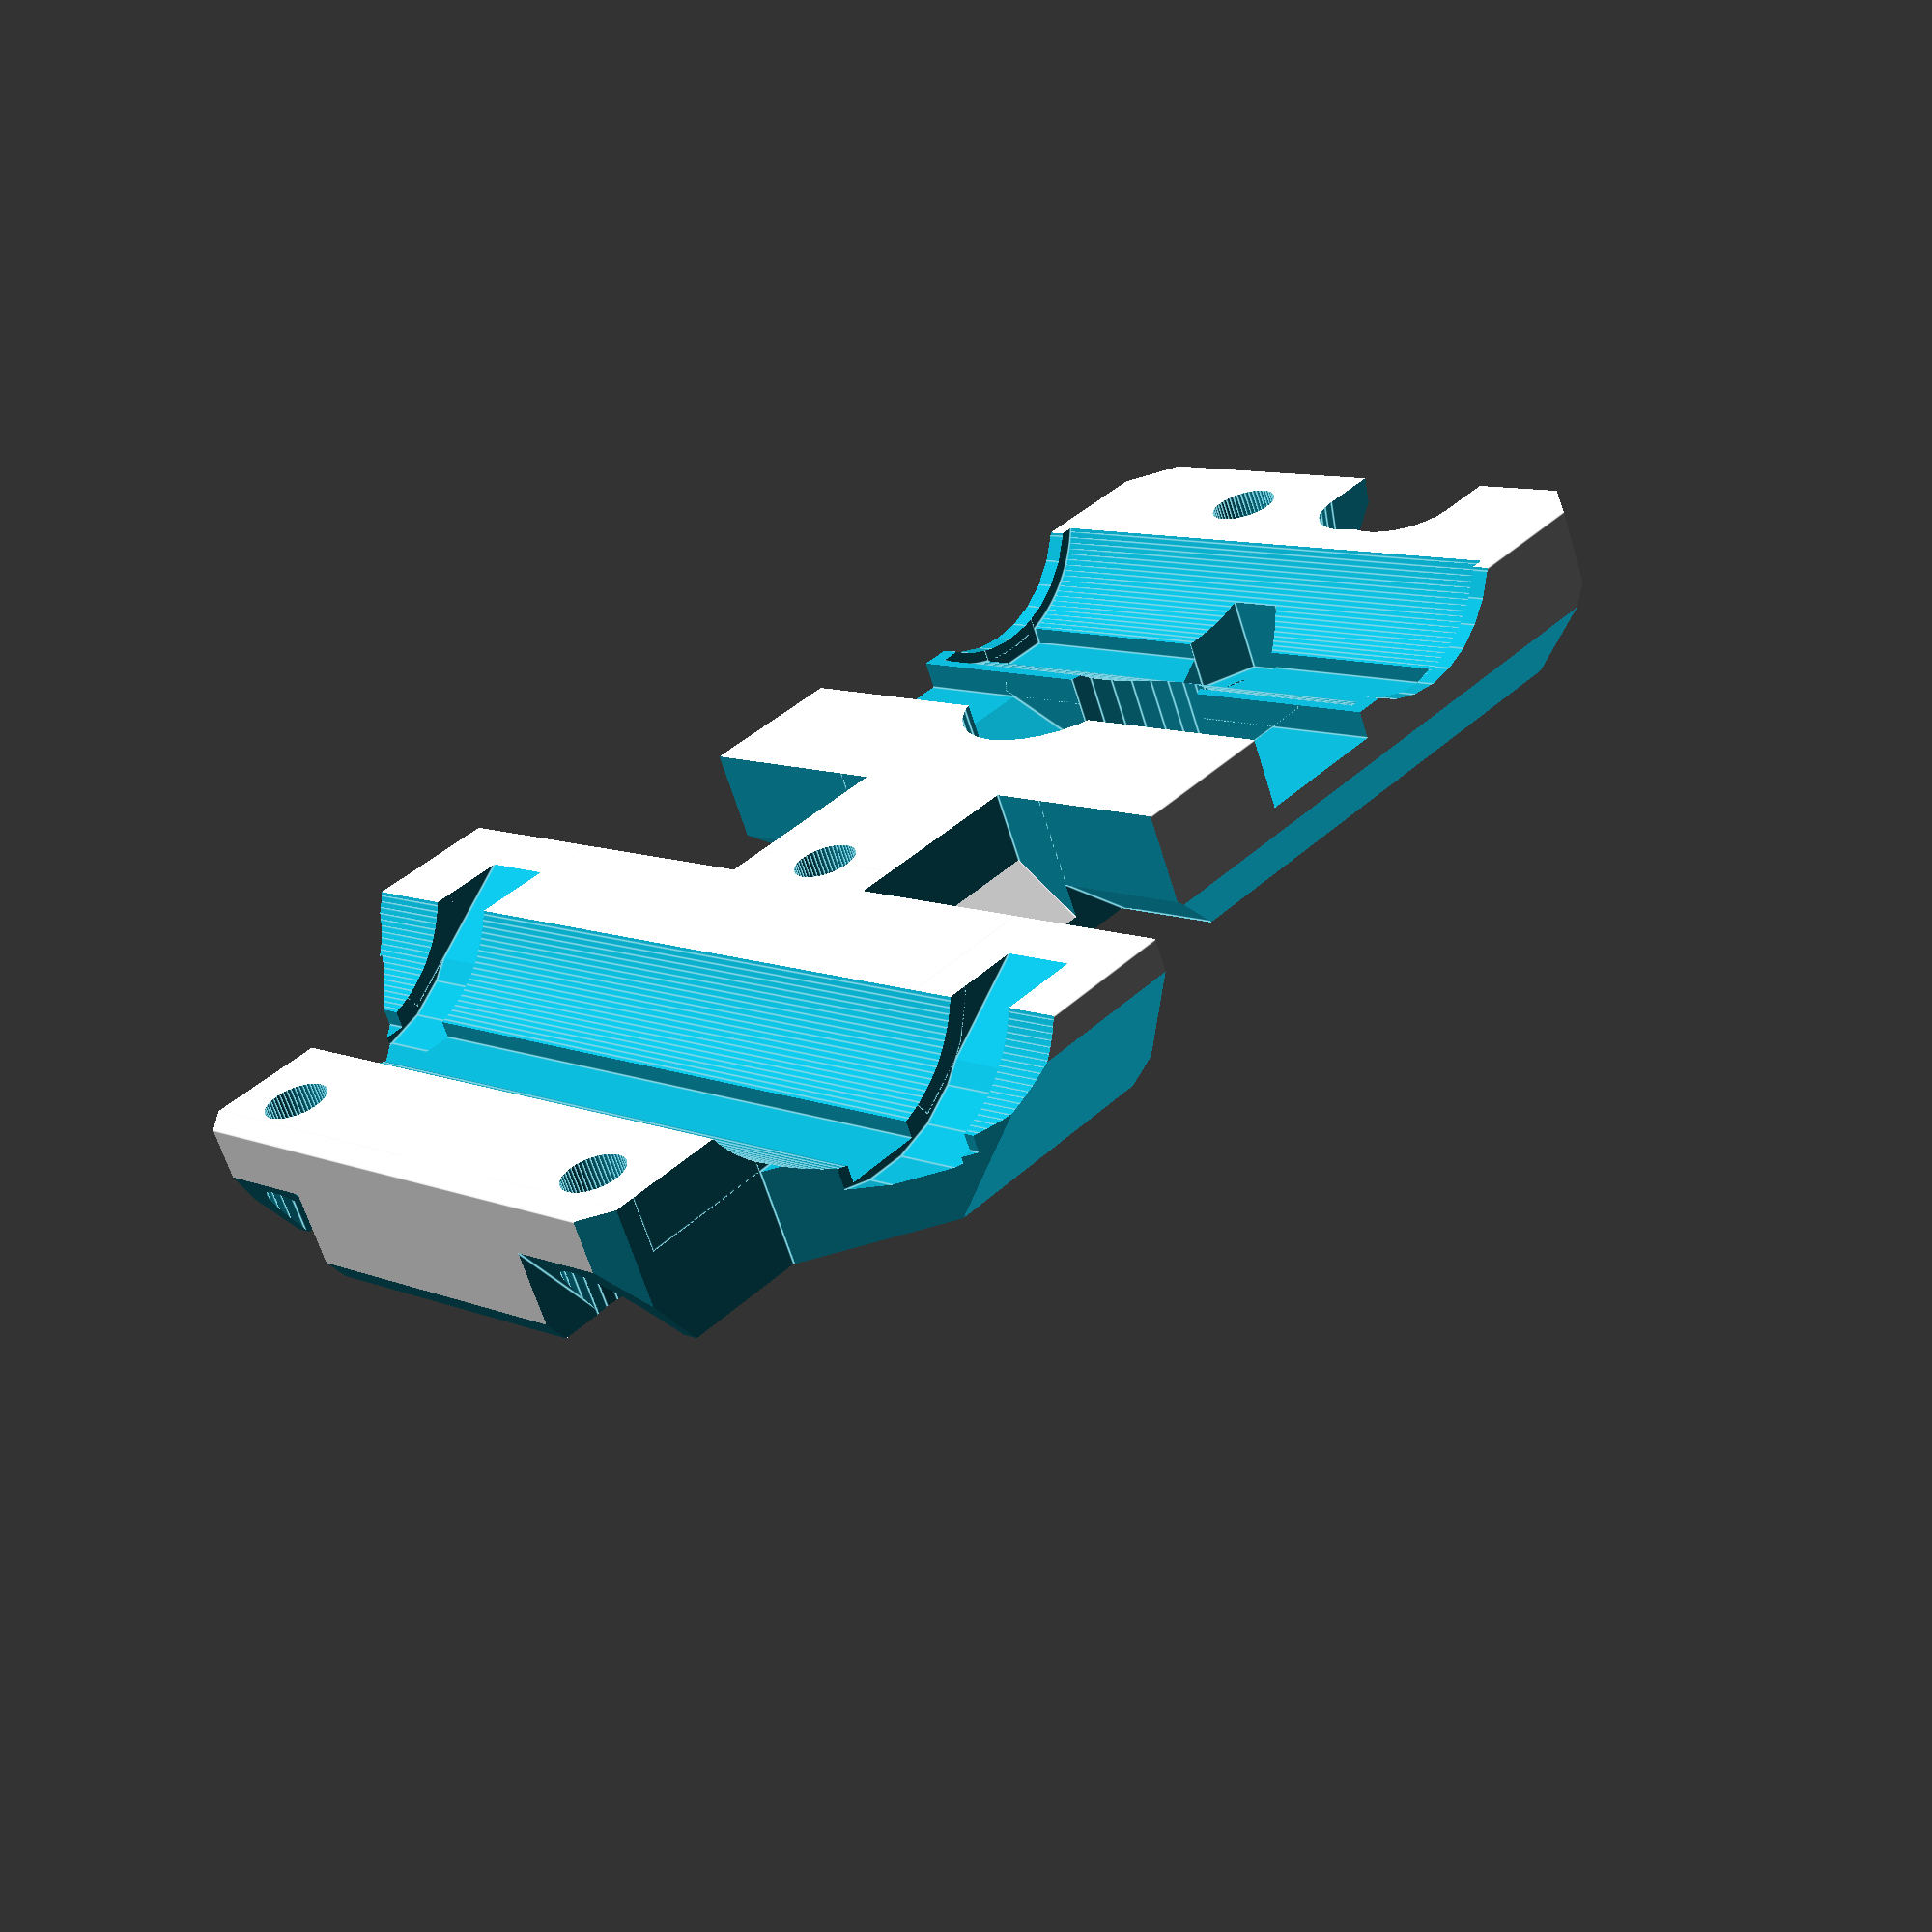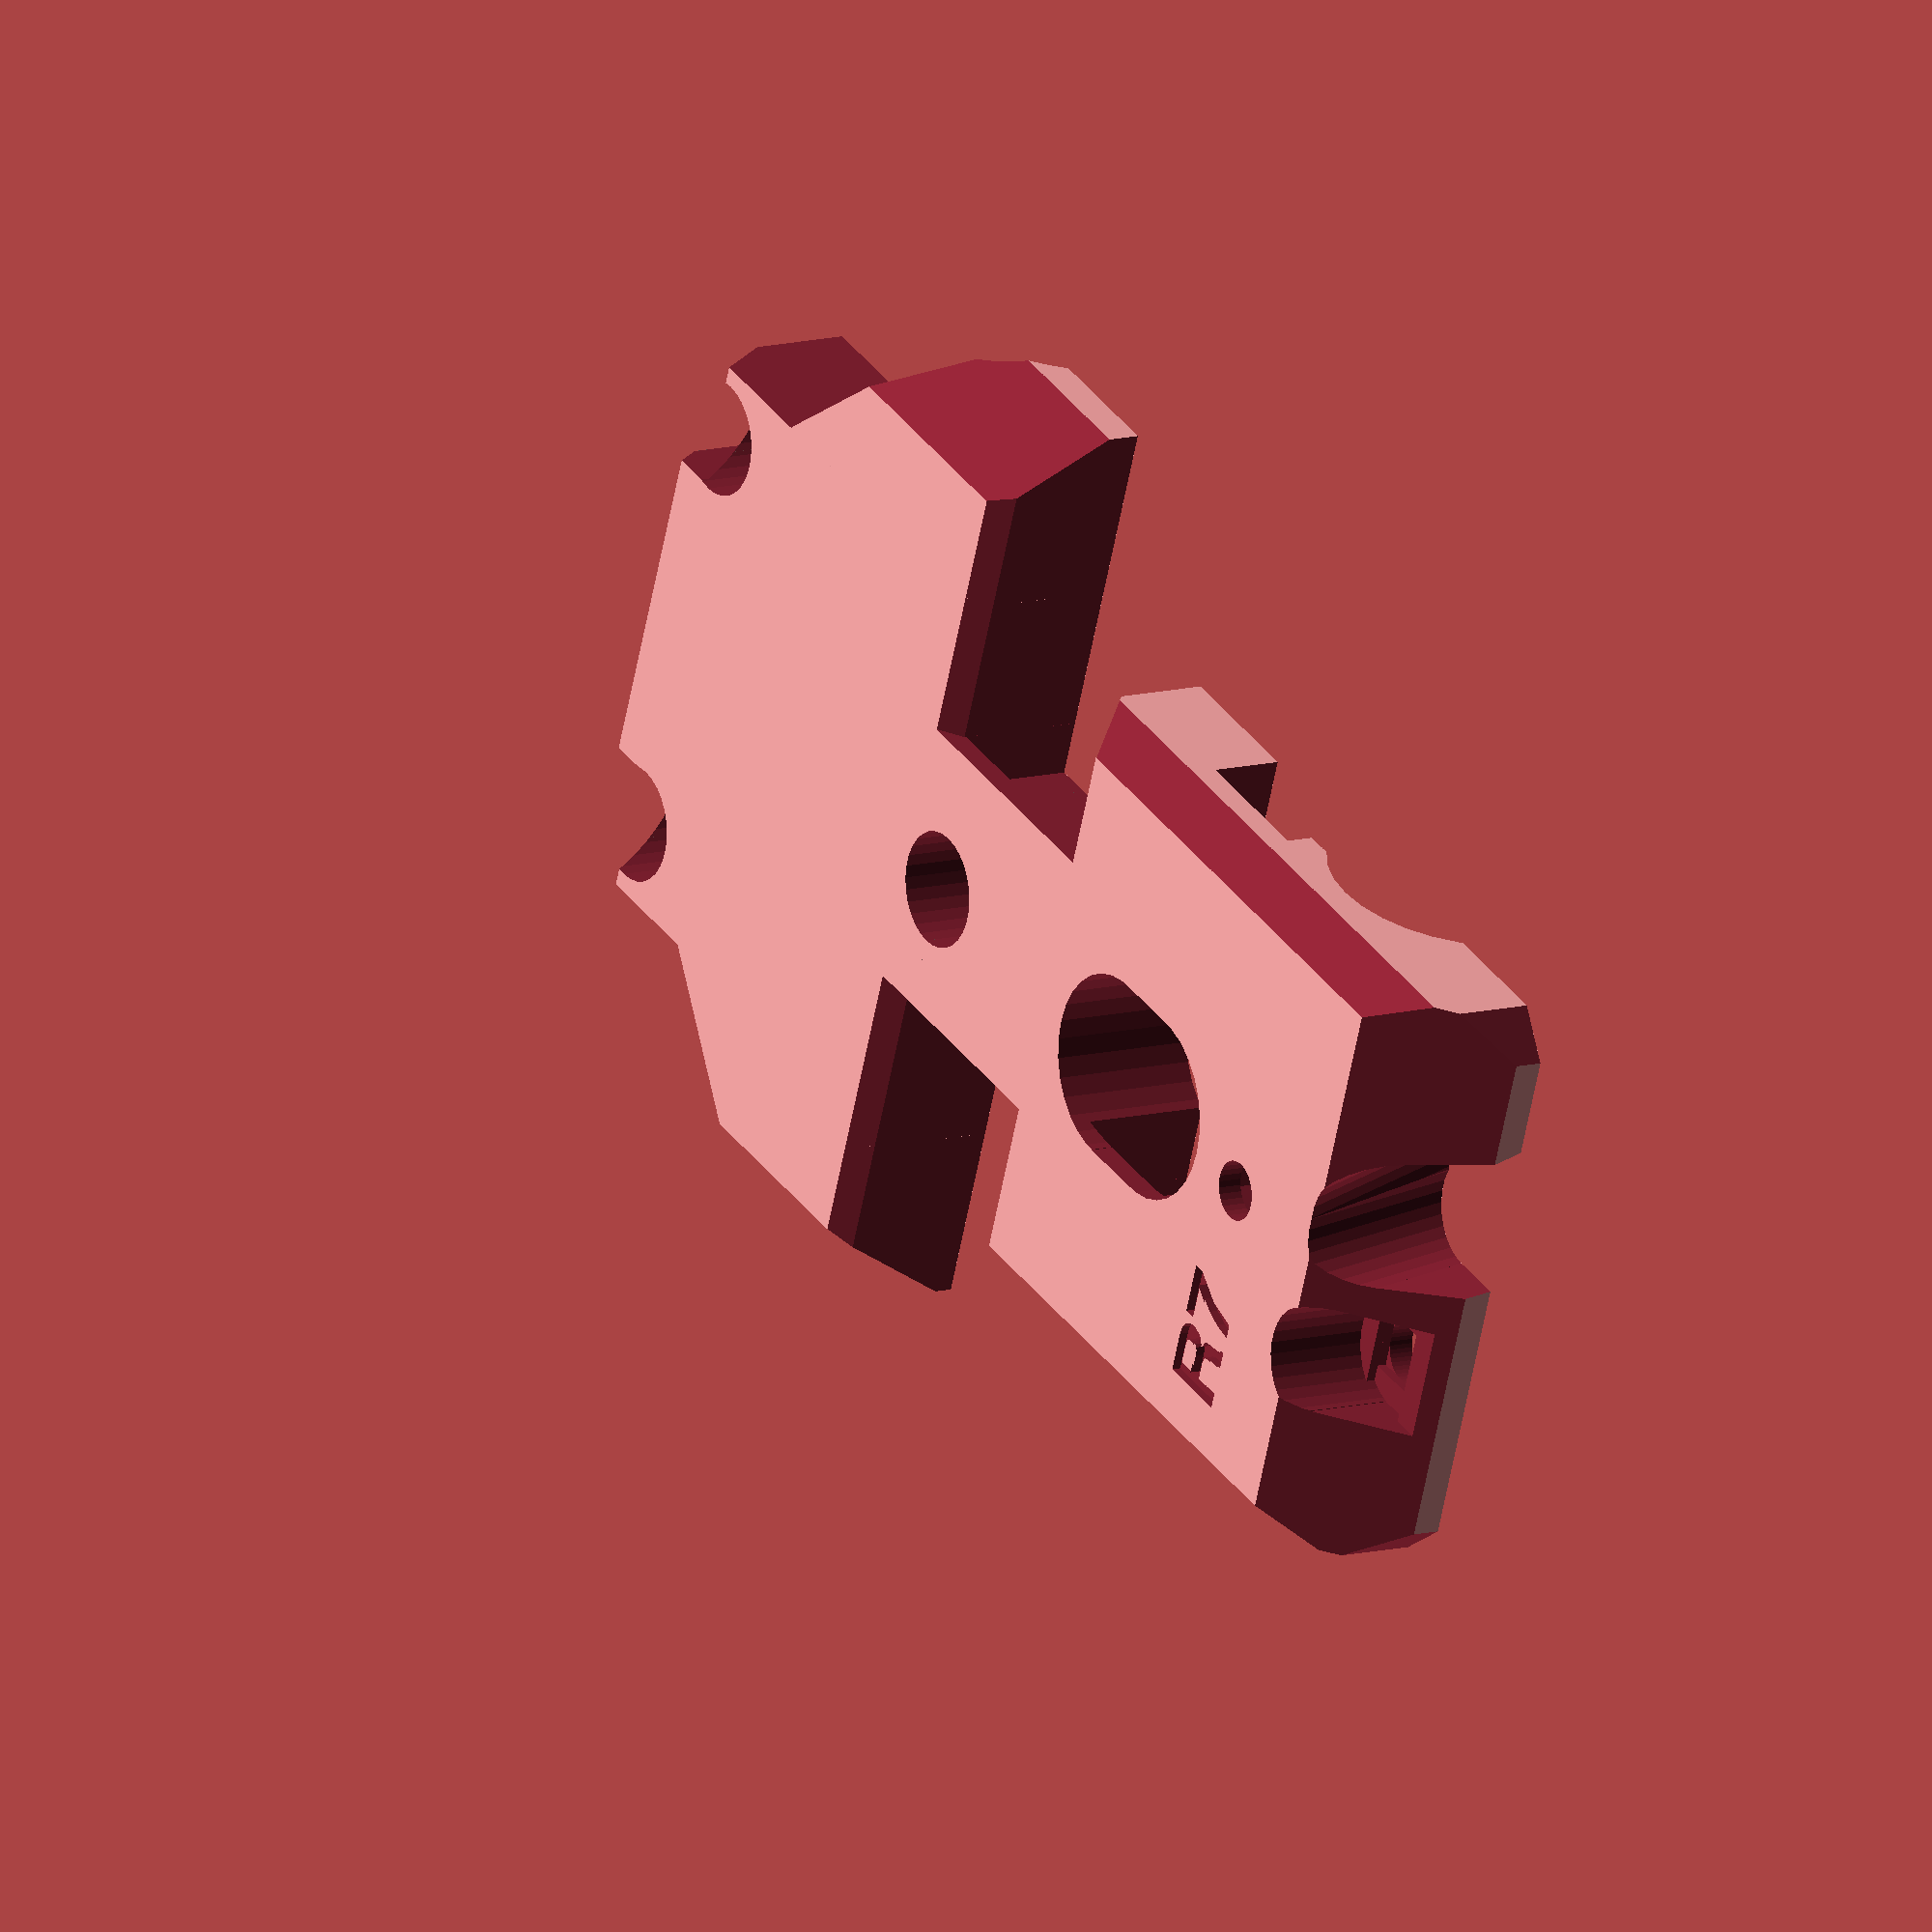
<openscad>
// PRUSA iteration4
// X carriage back
// GNU GPL v3
// Josef Průša <iam@josefprusa.cz> and contributors
// http://www.reprap.org/wiki/Prusa_Mendel
// http://prusamendel.org

module m3head(){
    intersection(){
        translate([30,5,9]) cylinder(r=3.1,h=25,$fn=30); // head cut
        translate([30,5,17-3.5]) cube([6.2,3.4,1],center=true);
    }
    translate([30,5,17-4]) cube([3.4,3.4,1],center=true);
    translate([30,5,17-3.5]) cylinder(r=3.1,h=20,$fn=30); // head cut
}

module x_carriage_back(){
    difference(){
        union(){
            // base block
            translate([-16,-40.0,15.1]) cube([33,73,8]);
            translate([-25.5,4,15.1]) cube([52,30.5,8]);
        }

        // lower bearing cut
        translate([-17,-22,7.5]) cube([35,4,10]);

        // cables opening
        translate([-4.5,-18,15]) cube([10,4,10]);
        translate([0.5,-18,10]) rotate([0,0,90]) cylinder(h=32,r=5,$fn=30);
        translate([0.5,-14,10]) rotate([0,0,90]) cylinder(h=32,r=5,$fn=30);
        translate([-20,-19.5,9]) cube([50,7.5,10]);

        // bearings
        translate([-15,-25,11.75]) rotate([0,90,0]) cylinder(h=31,r=7.6,$fn=150);
        translate([-30,20,11.75]) rotate([0,90,0]) cylinder(h=60,r=7.6,$fn=150);
        translate([-17,-25,11.75]) rotate([0,90,0]) cylinder(h=60,r=7,$fn=30);
        translate([-32,20,11.75]) rotate([0,90,0]) cylinder(h=80,r=7,$fn=30);

        translate([-15,-25-2,18]) cube([30,4,2]);
        translate([-30,20-2,18]) cube([60,4,2]);

        // hold together screws
        translate([-5,-36,10]) rotate([0,0,0]) cylinder(h=50,r=1.65,$fn=50);
        translate([1,4,10]) rotate([0,0,0]) cylinder(h=50,r=1.65,$fn=50);
        translate([13,31,10]) rotate([0,0,0]) cylinder(h=50,r=1.65,$fn=50);
        translate([-10.5,31,10]) rotate([0,0,0]) cylinder(h=50,r=1.65,$fn=50);
        translate([13,31,19]) cylinder(h=50,r=3.1,$fn=30);
        translate([-10.5,31,19]) cylinder(h=50,r=3.1,$fn=30);

        // lower screw heads
        translate([-5,-36,19]) cylinder(h=6,r=3.1,$fn=30);
        translate([-8.1,-46,18]) cube([6.2,10,10]);

        // center screw head
        translate([1,4,18]) cylinder(h=7,r=3.1,$fn=30);

        // heat cables cut
        translate([10.15,-37,4]) rotate([0,-20,0])
        union(){
            cylinder(r=3,h=40,$fn=30);
            translate([-3,-10,0])cube([6,10,40]);
        }
        translate([5.85,-37,4]) rotate([0,-10,0])
        union(){
            cylinder(r=3,h=40,$fn=30);
            translate([-3,-10,0]) cube([6,10,40]);
        }
        // cable holder screw
        translate([0.5,-27,11]) rotate([0,0,90]) cylinder(h=40,r=1.6,$fn=30);
        translate([0.5,-27,16.75]) rotate([0,0,0]) cylinder(h=5,r=3.1,$fn=6);

        // x-carriage screws in belt holders
        translate([-11.5,-0.5,10]) rotate([0,0,90]) cylinder(h=40,r=3,$fn=30);

        difference(){
            union(){
                translate([28,-4,10]) rotate([0,0,90]) cube([10,22,15]);
                translate([-4,-4,10]) rotate([0,0,90]) cube([10,22,15]);
            }
            difference(){
                translate([-14,-4,30]) rotate([0,45,0]) cube([22,22,22]);
                union(){
                    translate([9,-4,15]) cube([22,22,22]);
                    translate([-28,-4,15]) cube([22,22,22]);
                }
            }
        }

        translate([9,0,16]) rotate([45,0,0]) cube([50,10,10]);
        translate([-36,0,16]) rotate([45,0,0]) cube([30,10,10]);

        // nice edges
        translate([-20.8,-47.1,10]) rotate([0,0,45]) cube([10,10,15]);
        translate([21.8,-47.1,10]) rotate([0,0,45]) cube([10,10,15]);
        translate([-24.4,15.2,10]) rotate([0,0,45]) cube([14,10,15]);
        translate([26.9,15.2,10]) rotate([0,0,45]) cube([10,14,15]);
        translate([-19.55,28,10]) rotate([0,0,45]) cube([10,10,15]);
        translate([22.05,28,10]) rotate([0,0,45]) cube([10,10,15]);
        translate([-22,35,21]) rotate([30,0,0]) cube([44,10,10]);
        translate([-22,35,17]) rotate([30,0,0]) cube([14.5,10,10]);
        translate([10,35,17]) rotate([30,0,0]) cube([14.5,10,10]);

        translate([-20.8,-40.5,16]) rotate([50,0,0]) cube([50,20,10]);

        // upper side cuts
        translate([17,25,10]) rotate([0,0,0]) cube([10,10,15]);
        translate([-29.5,25,10]) rotate([0,0,0]) cube([15,15,15]);
        translate([17,22,13]) rotate([0,0,0]) cube([10,10,5]);
        translate([-24.5,22,13]) rotate([0,0,0]) cube([10,10,5]);

        // side edges
        translate([27,-20,16]) rotate([0,-30,0]) cube([10,50,10]);
        translate([-34.2,-20,21]) rotate([0,30,0]) cube([10,50,10]);
        translate([19.5,-50,16]) rotate([0,-30,0]) cube([10,50,10]);
        translate([-27.1,-50,21]) rotate([0,30,0]) cube([10,50,10]);

        // inner cable cleanup
        translate([-1,-19.5,14]) rotate([0,30,0]) cube([10,7.5,10]);
        translate([-5,-19.5,10]) rotate([0,-30,0]) cube([10,7.5,10]);


        // upper ziptie left
        translate([-21.5,-25,0]) difference()
        {
            translate([1,45,12]) rotate([0,90,0]) cylinder(r=8.5,h=4,$fn=25);
            translate([0,45,12]) rotate([0,90,0]) cylinder(r=7,h=6,$fn=25);
        }
        translate([19.5,8,14.5]) rotate([-60,0,0]) cube([4,3,10]);
        translate([-20.5,8,14.5]) rotate([-60,0,0]) cube([4,3,10]);

        // upper ziptie right
        translate([19,-25,0]) difference(){
            translate([0.5,45,12]) rotate([0,90,0]) cylinder(r=8.5,h=4,$fn=25);
            translate([0,45,12]) rotate([0,90,0]) cylinder(r=7,h=6,$fn=25);
        }

        // supports
        translate([-17,26,5]) m3head();
        translate([-40.5,26,5]) m3head();
        translate([-29,-1,4]) m3head();
        translate([-35,-41,4]) m3head();
        translate([-8.1,-40,17.5]) cube([6.2,4,5]);
        translate([-8.1,-37.7,17.0]) cube([6.2,2,5]);
        translate([-5,-36,11.51]) rotate([0,0,0]) cylinder(h=5,r=1.8,$fn=50);

        // selective infill
        translate([5,-8,16]) cube([0.5,20,6.5]);
        translate([-3.25,-8,16]) cube([0.5,20,6.5]);
        translate([0.75,-8,16]) cube([0.5,7,6.5]);

        // version
        translate([-12,-29,22.6]) rotate([0,0,0]) linear_extrude(height=0.6){
            text("R7",font = "helvetica:style=Bold",size=4);
        }
    }
}

rotate([0,180,0]) x_carriage_back();

</openscad>
<views>
elev=64.0 azim=224.6 roll=17.0 proj=p view=edges
elev=348.7 azim=69.6 roll=237.2 proj=o view=wireframe
</views>
